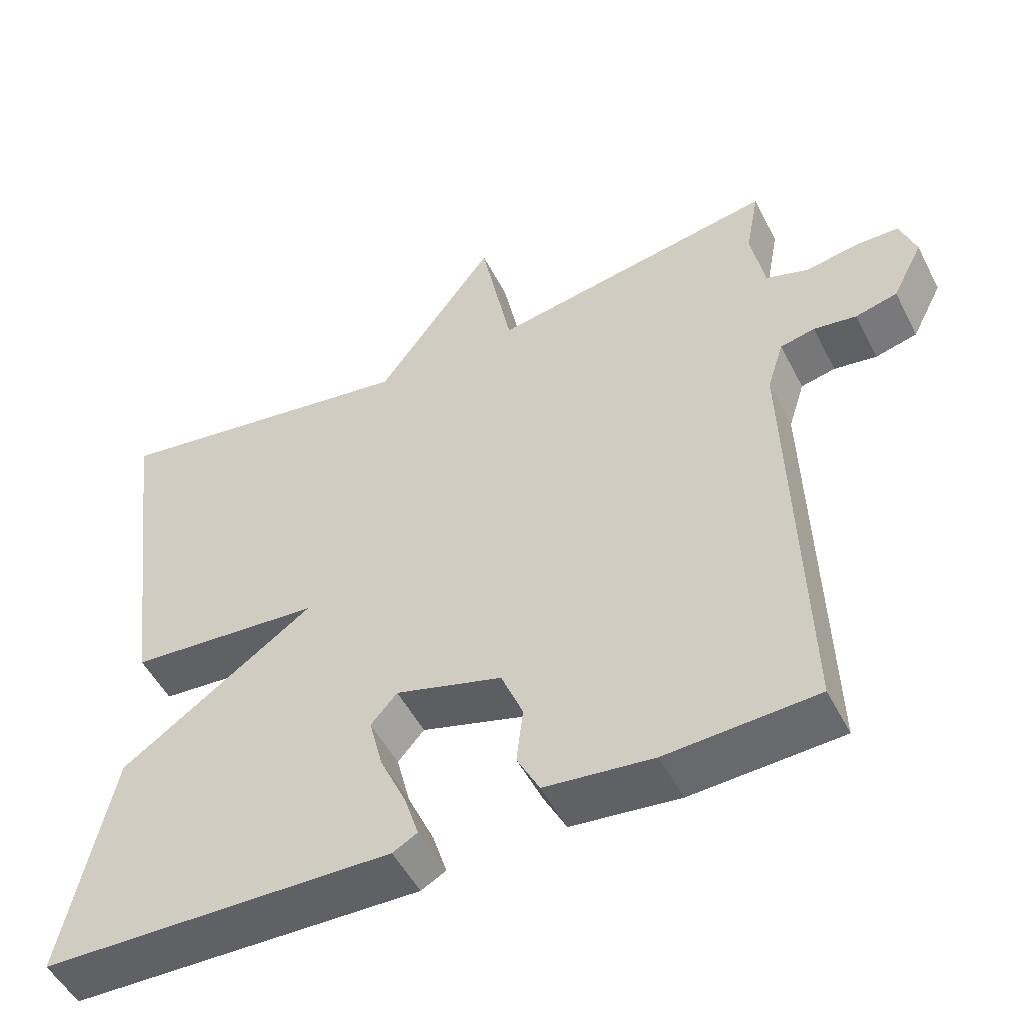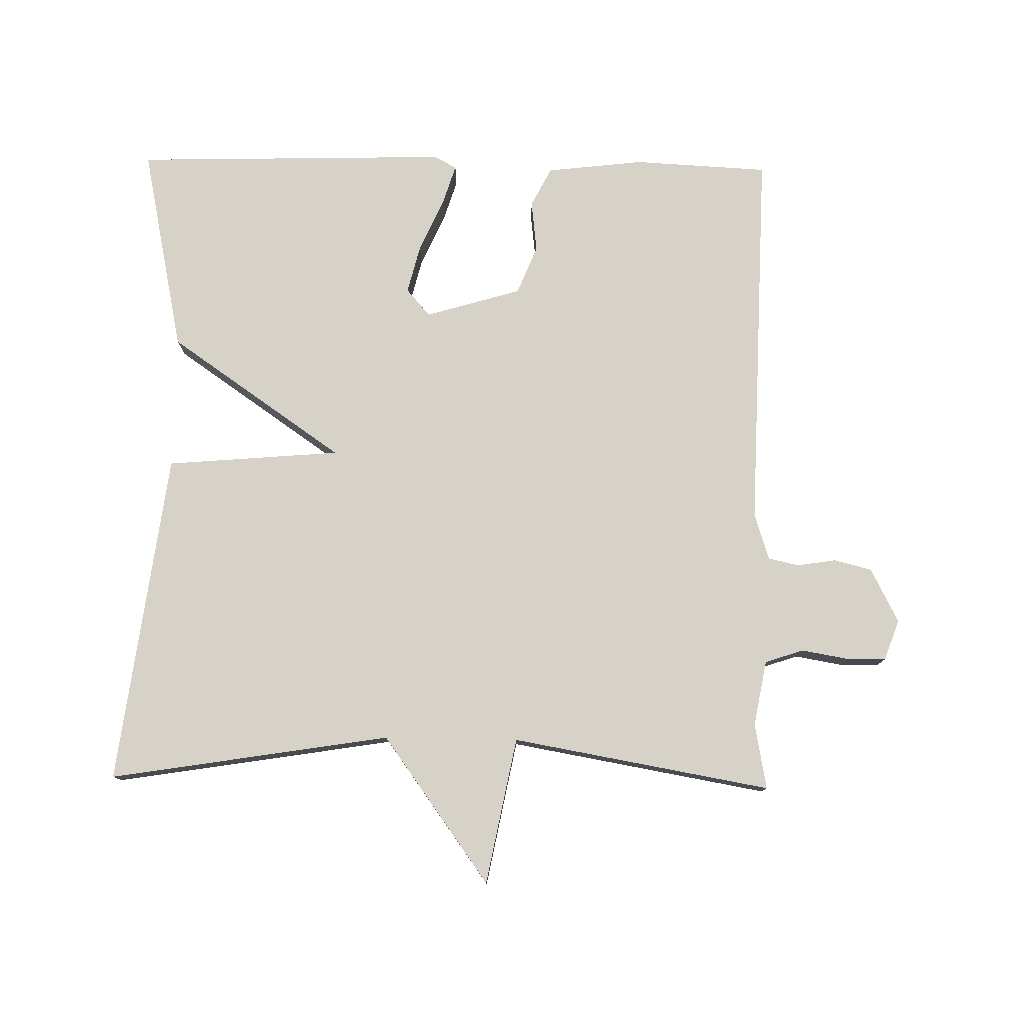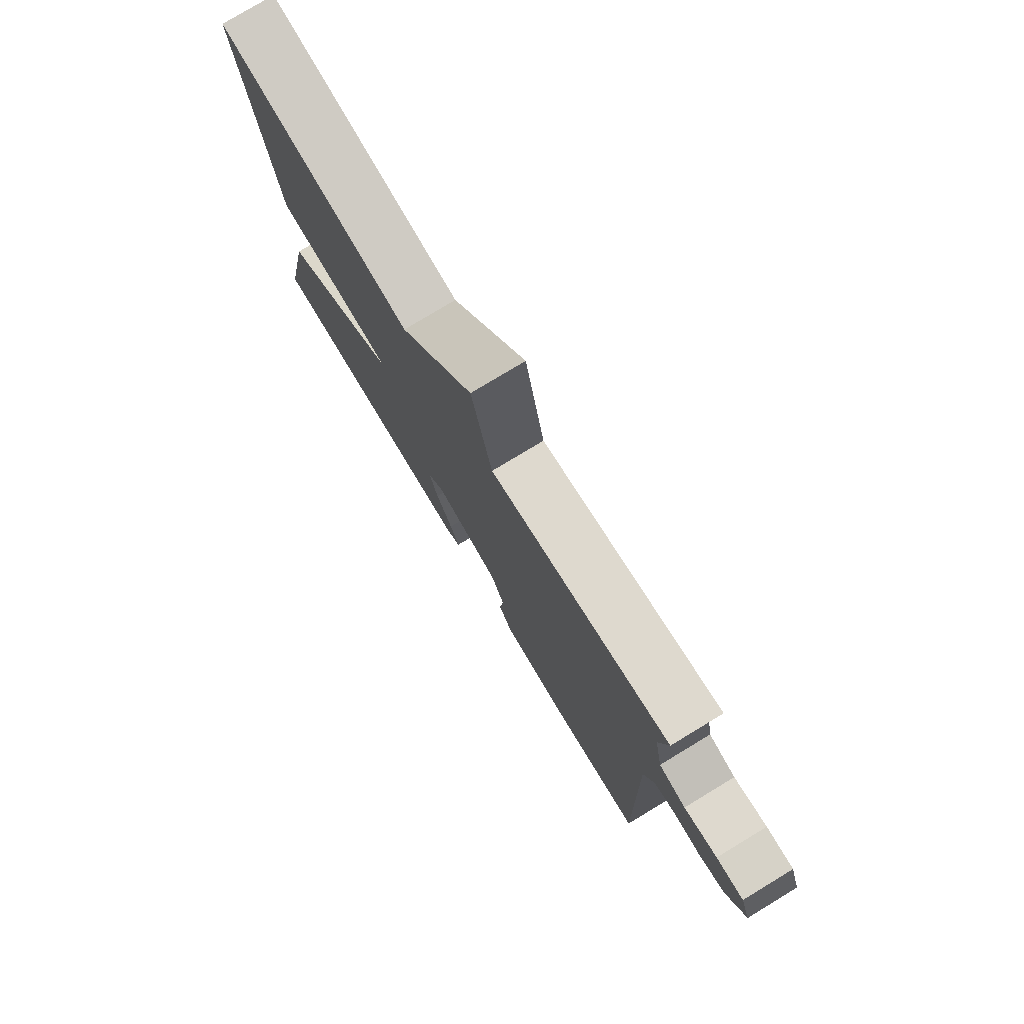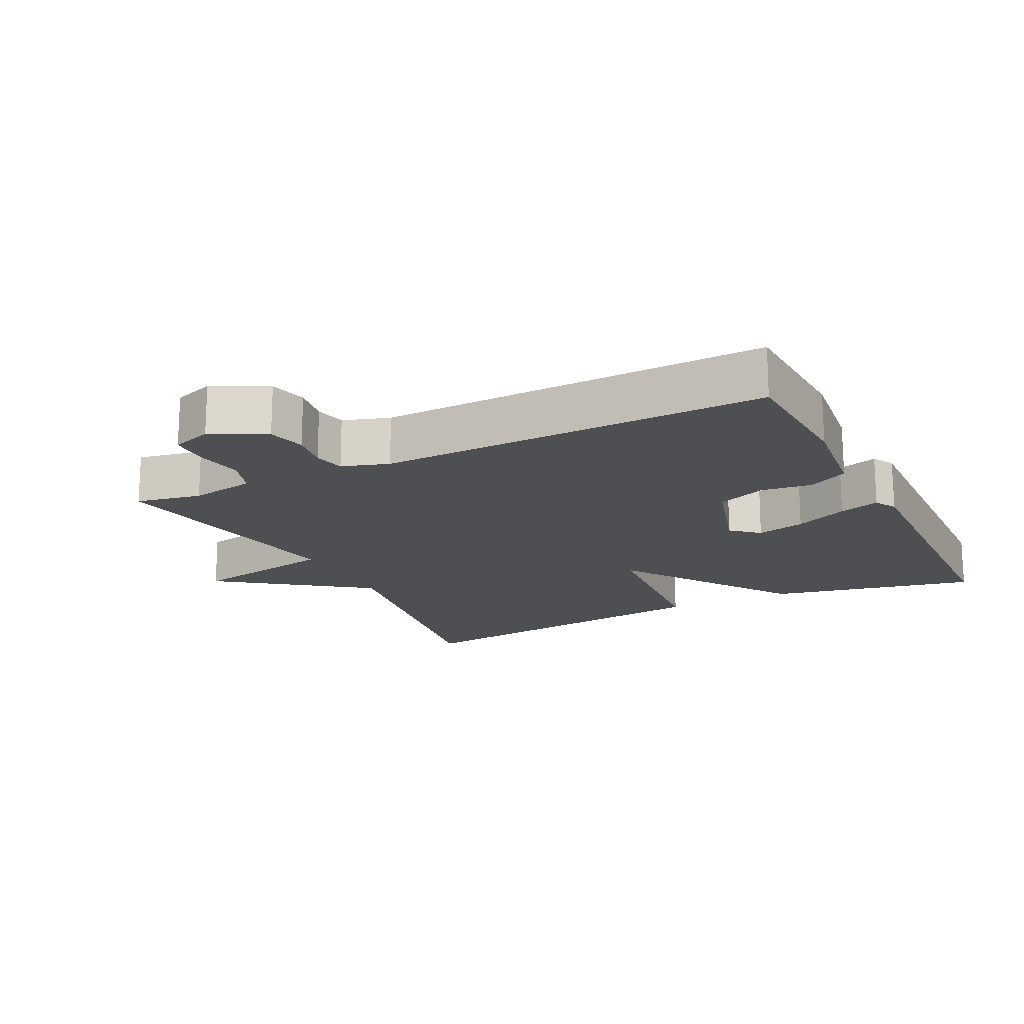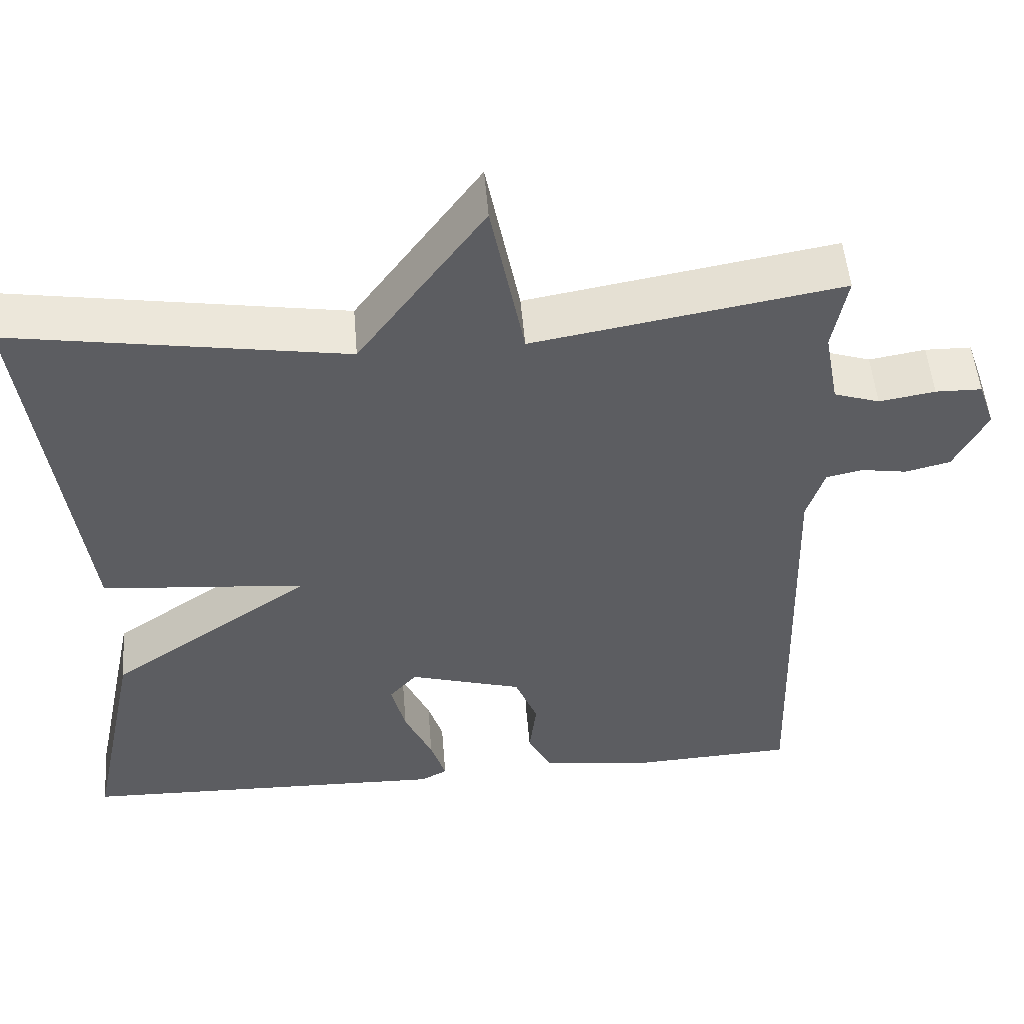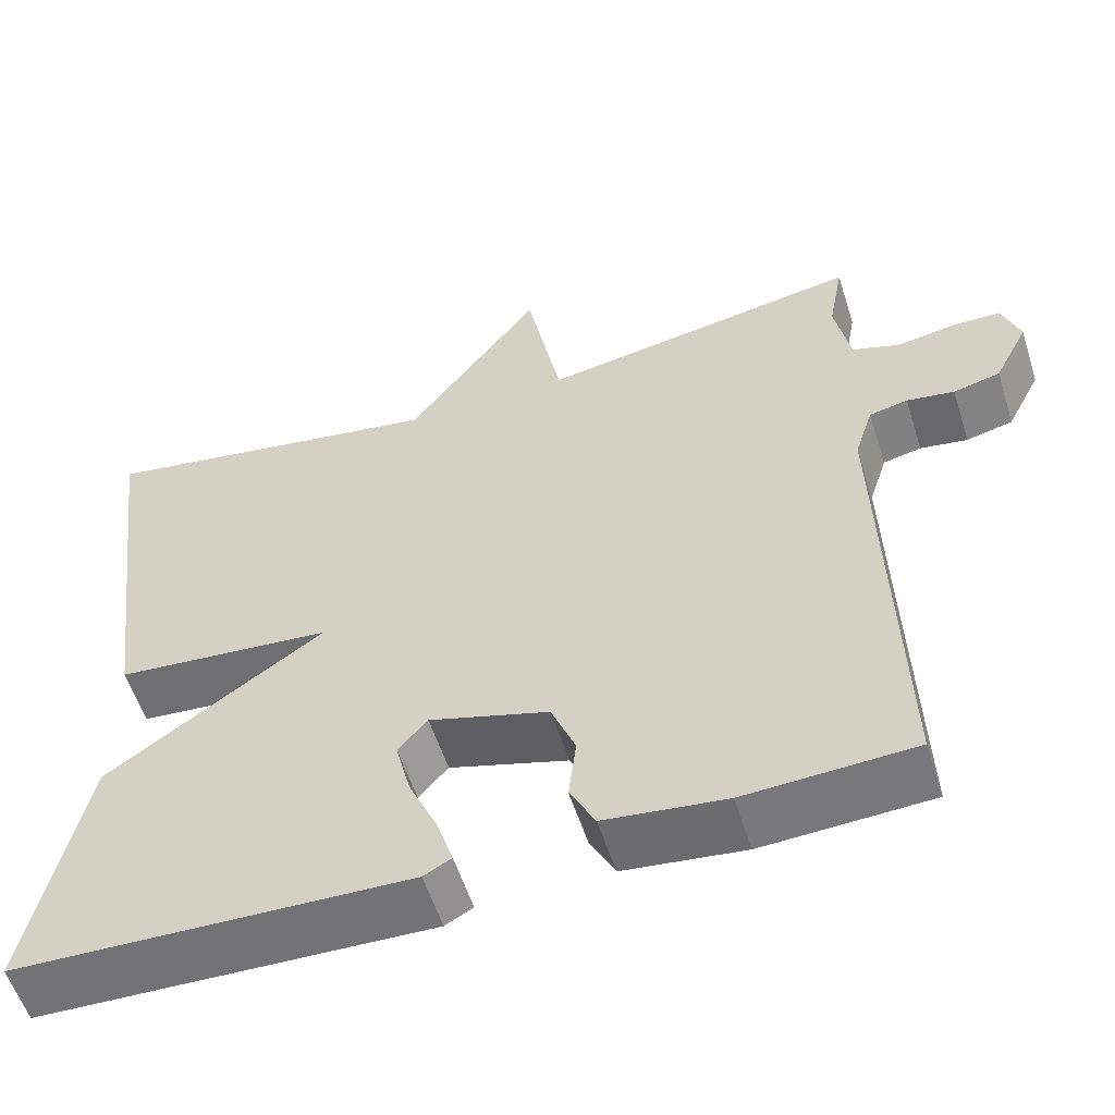
<metadata>
{"format":"obj","ext":"obj","renderer":"f3d","projection":"perspective","resolution":1024,"background":"white","views":[{"elev":-51.2,"azim":26.6,"up":"+Z"},{"elev":78.3,"azim":1.0,"up":"+Y"},{"elev":77.9,"azim":58.8,"up":"+Z"},{"elev":-17.5,"azim":116.3,"up":"+Y"},{"elev":51.7,"azim":-4.7,"up":"+Z"},{"elev":-56.5,"azim":17.6,"up":"+Z"}]}
</metadata>
<code>
v -0.5 0.07 -0.5
v -0.436 0.07 -0.193
v -0.178 0.07 -0.015
v -0.436 0.07 0.007
v -0.5 0.07 0.5
v -0.084 0.07 0.433
v 0.074 0.07 0.65
v 0.116 0.07 0.433
v 0.5 0.07 0.5
v 0.482 0.07 0.403
v 0.5 0.07 0.306
v 0.557 0.07 0.287
v 0.627 0.07 0.299
v 0.685 0.07 0.298
v 0.706 0.07 0.238
v 0.665 0.07 0.158
v 0.609 0.07 0.144
v 0.552 0.07 0.153
v 0.506 0.07 0.143
v 0.484 0.07 0.074
v 0.5 0.07 -0.5
v 0.3 0.07 -0.51
v 0.156 0.07 -0.493
v 0.126 0.07 -0.435
v 0.135 0.07 -0.359
v 0.106 0.07 -0.287
v -0.036 0.07 -0.245
v -0.071 0.07 -0.285
v -0.053 0.07 -0.357
v -0.018 0.07 -0.435
v 0.001 0.07 -0.495
v -0.032 0.07 -0.513
v -0.5 0 -0.5
v -0.436 0 -0.193
v -0.178 0 -0.015
v -0.436 0 0.007
v -0.5 0 0.5
v -0.084 0 0.433
v 0.074 0 0.65
v 0.116 0 0.433
v 0.5 0 0.5
v 0.482 0 0.403
v 0.5 0 0.306
v 0.557 0 0.287
v 0.627 0 0.299
v 0.685 0 0.298
v 0.706 0 0.238
v 0.665 0 0.158
v 0.609 0 0.144
v 0.552 0 0.153
v 0.506 0 0.143
v 0.484 0 0.074
v 0.5 0 -0.5
v 0.3 0 -0.51
v 0.156 0 -0.493
v 0.126 0 -0.435
v 0.135 0 -0.359
v 0.106 0 -0.287
v -0.036 0 -0.245
v -0.071 0 -0.285
v -0.053 0 -0.357
v -0.018 0 -0.435
v 0.001 0 -0.495
v -0.032 0 -0.513
f 32 1 2
f 31 32 2
f 30 31 2
f 29 30 2
f 28 29 2 3
f 27 28 3
f 26 27 3
f 23 24 25
f 22 23 25
f 21 22 25
f 20 21 25
f 19 20 25 26
f 16 17 18
f 15 16 18
f 14 15 18
f 13 14 18
f 12 13 18
f 11 12 18 19
f 19 26 3
f 11 19 3
f 10 11 3
f 6 7 8
f 3 4 5 6
f 3 6 8
f 3 8 9 10
f 34 33 64
f 34 64 63
f 34 63 62
f 34 62 61
f 35 34 61 60
f 35 60 59
f 35 59 58
f 57 56 55
f 57 55 54
f 57 54 53
f 57 53 52
f 58 57 52 51
f 50 49 48
f 50 48 47
f 50 47 46
f 50 46 45
f 50 45 44
f 51 50 44 43
f 35 58 51
f 35 51 43
f 35 43 42
f 40 39 38
f 38 37 36 35
f 40 38 35
f 42 41 40 35
f 1 33 34 2
f 2 34 35 3
f 3 35 36 4
f 4 36 37 5
f 5 37 38 6
f 6 38 39 7
f 7 39 40 8
f 8 40 41 9
f 9 41 42 10
f 10 42 43 11
f 11 43 44 12
f 12 44 45 13
f 13 45 46 14
f 14 46 47 15
f 15 47 48 16
f 16 48 49 17
f 17 49 50 18
f 18 50 51 19
f 19 51 52 20
f 20 52 53 21
f 21 53 54 22
f 22 54 55 23
f 23 55 56 24
f 24 56 57 25
f 25 57 58 26
f 26 58 59 27
f 27 59 60 28
f 28 60 61 29
f 29 61 62 30
f 30 62 63 31
f 31 63 64 32
f 32 64 33 1

</code>
